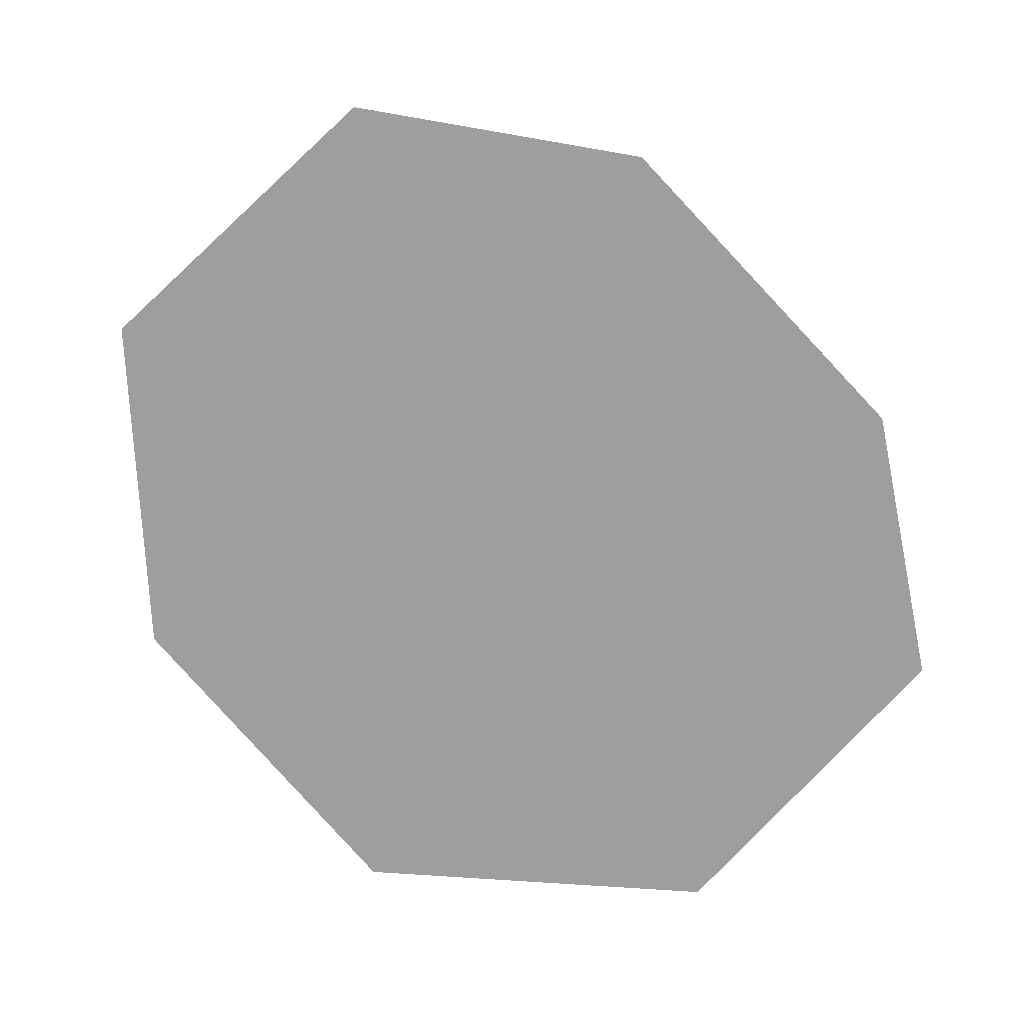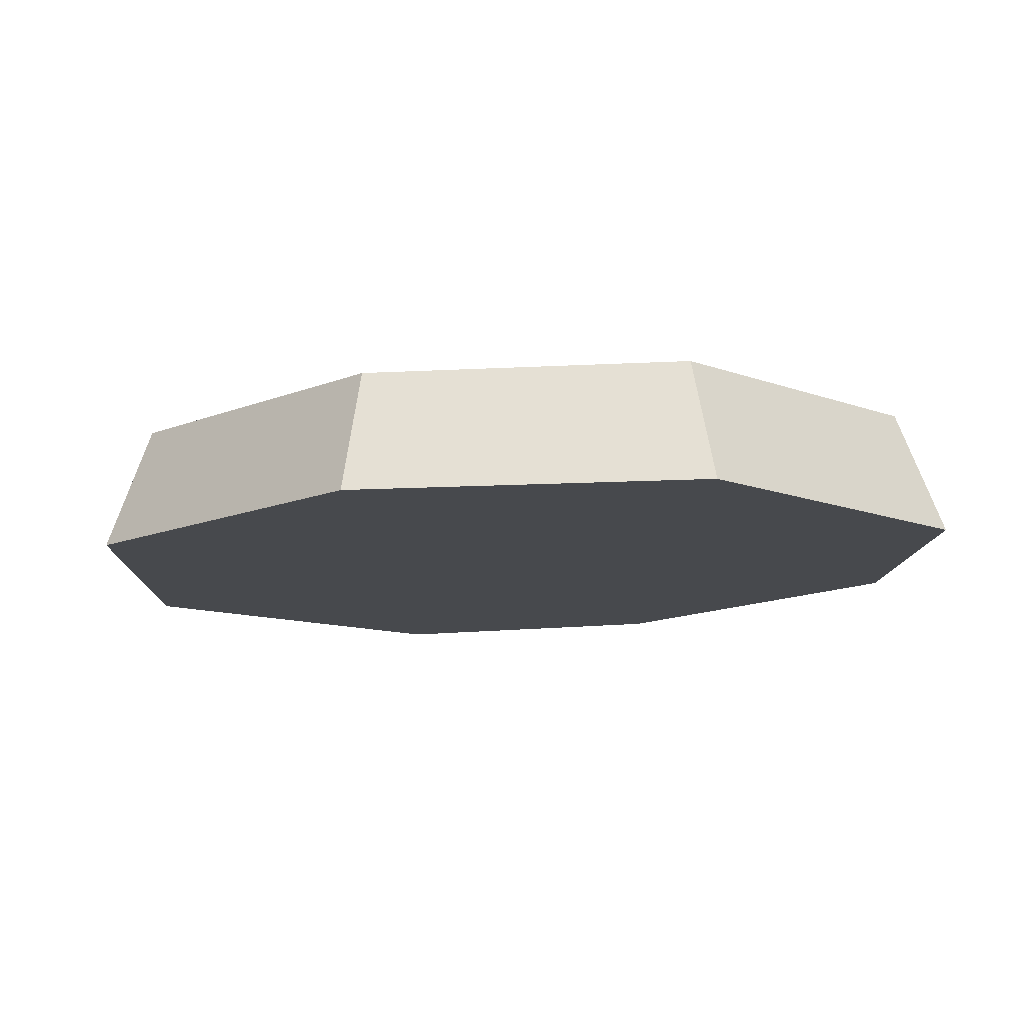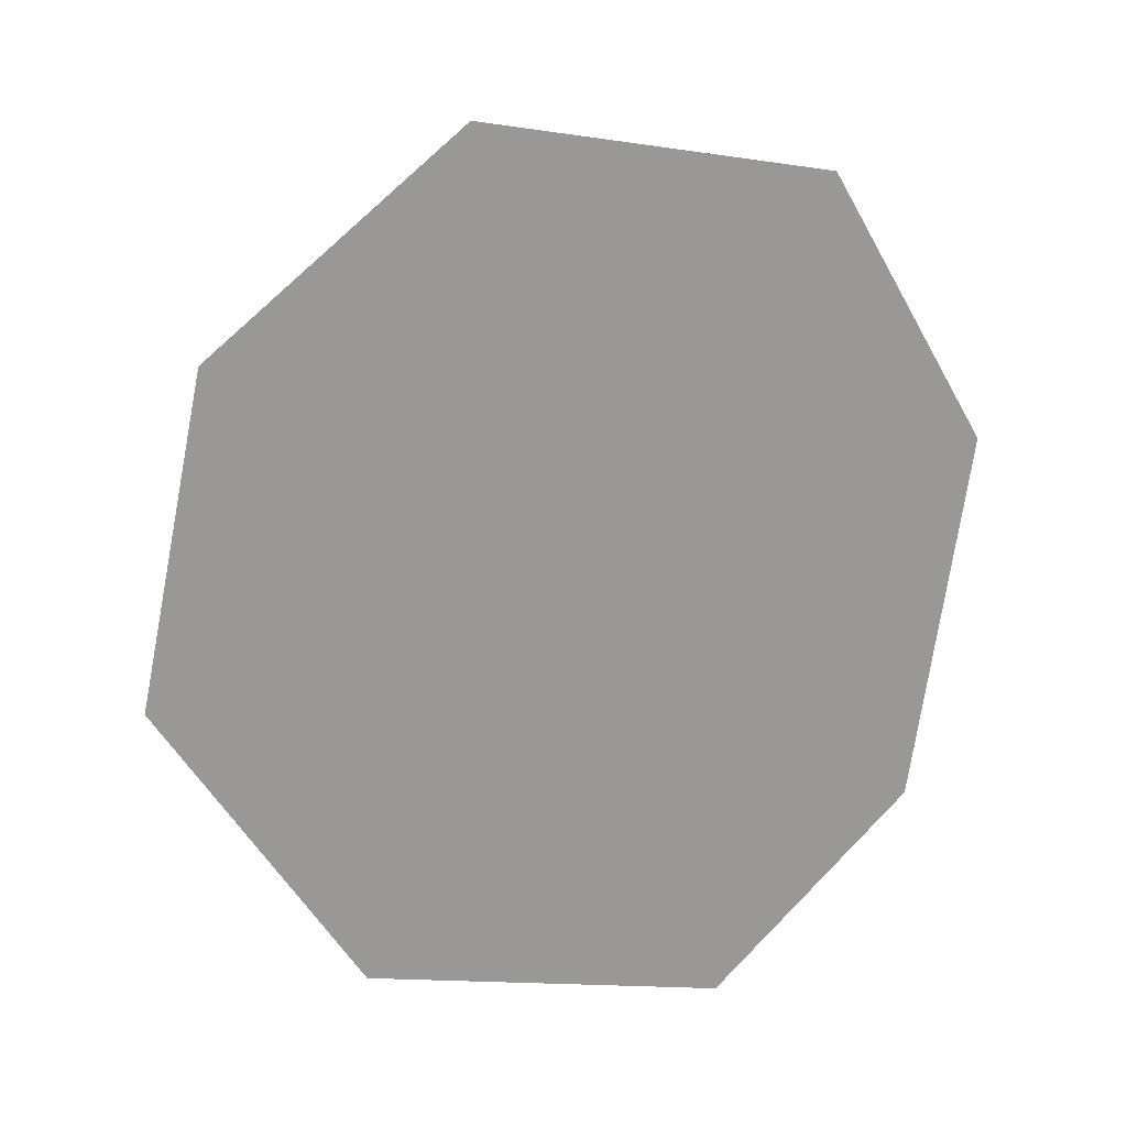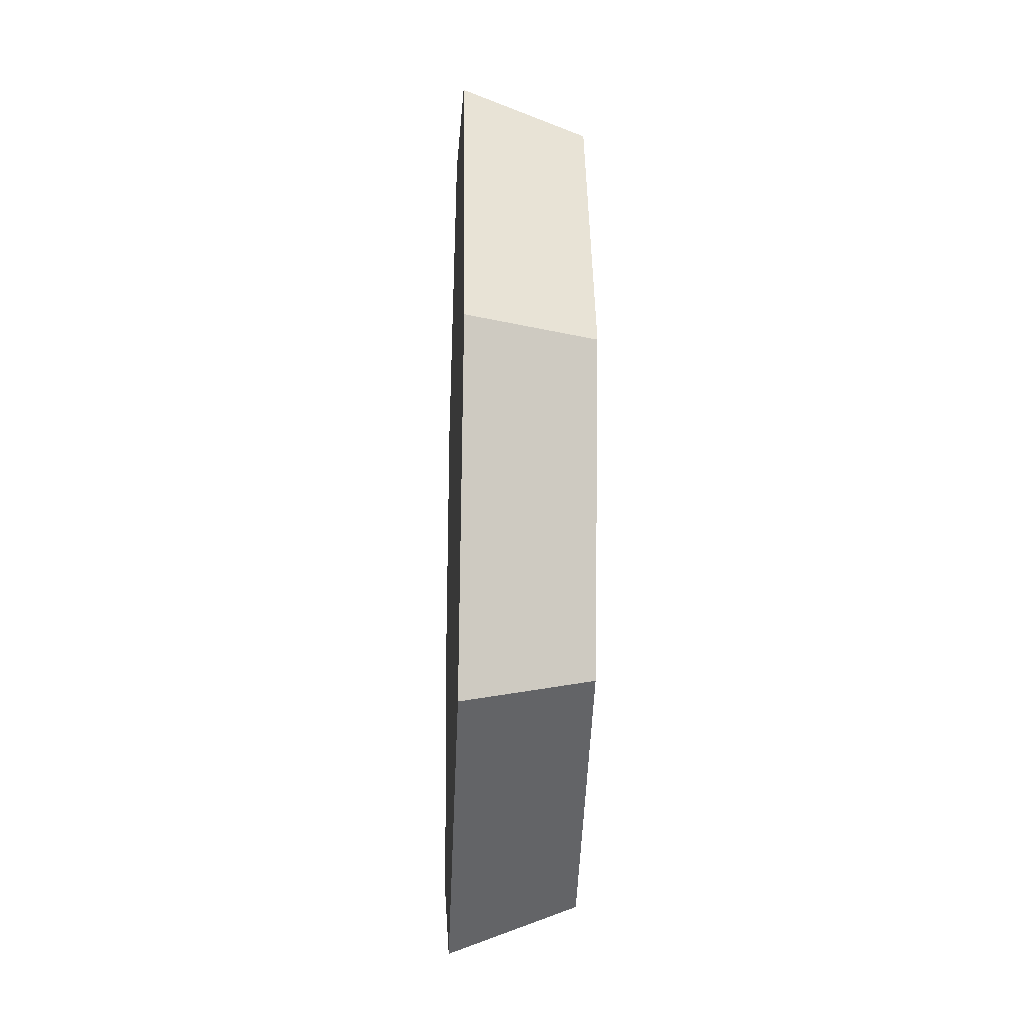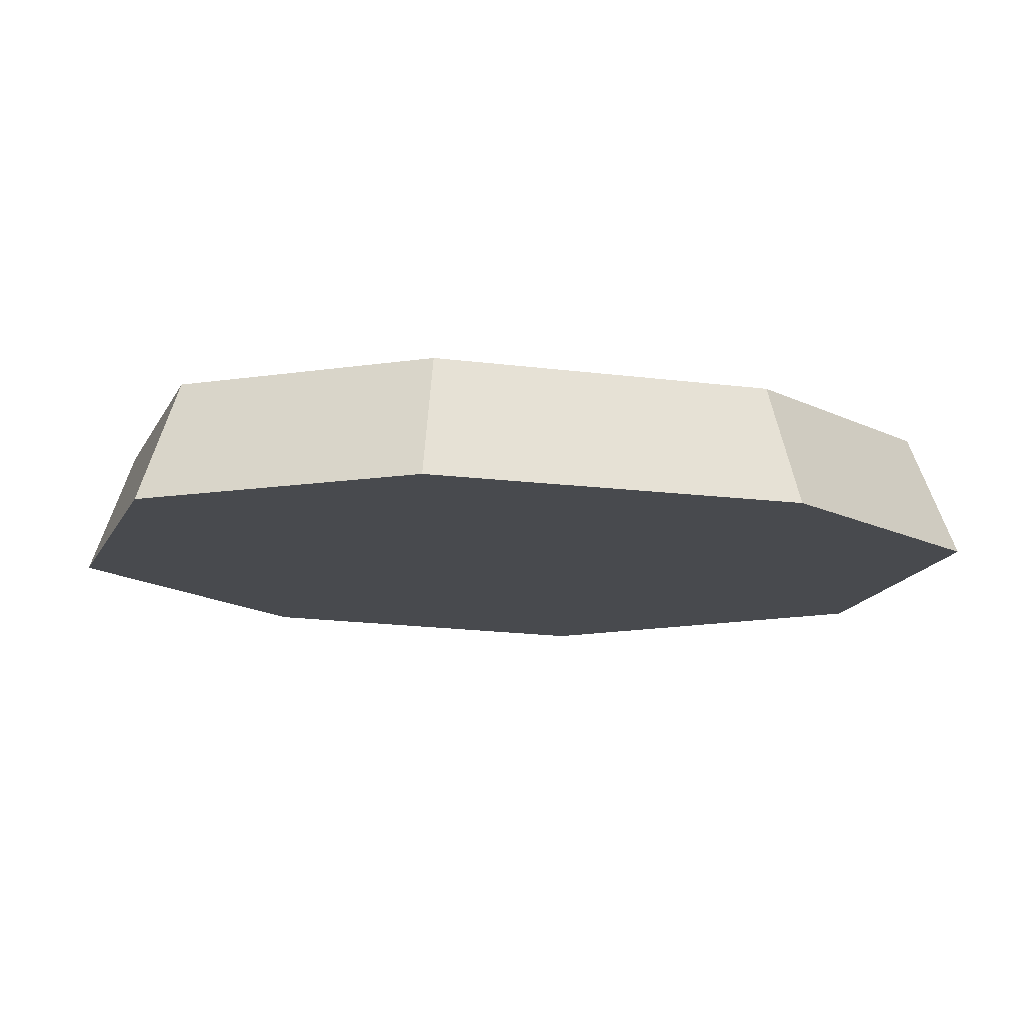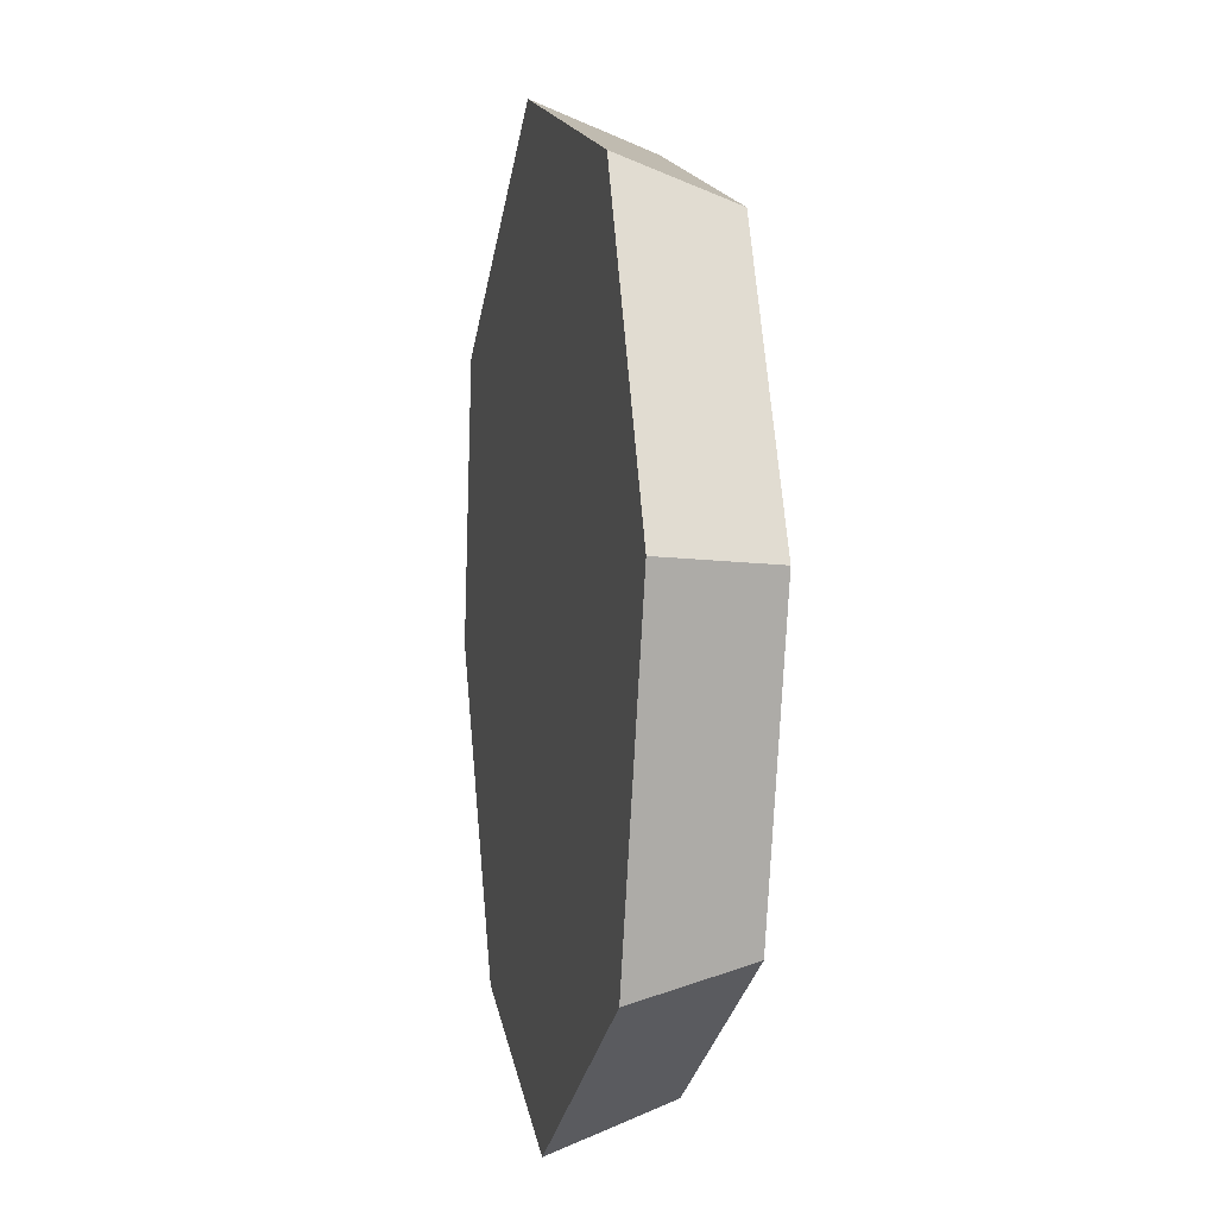
<metadata>
{"format":"obj","ext":"obj","renderer":"f3d","projection":"perspective","resolution":1024,"background":"white","views":[{"elev":-71.0,"azim":-162.2,"up":"+Y"},{"elev":-12.3,"azim":112.8,"up":"+Y"},{"elev":-68.7,"azim":147.0,"up":"+Y"},{"elev":-25.5,"azim":87.4,"up":"+Z"},{"elev":-13.2,"azim":-132.9,"up":"+Y"},{"elev":-5.4,"azim":77.6,"up":"+Z"}]}
</metadata>
<code>
g Rock_Flat_s_04
v -0.2884 -0 0.2709
v -0.2529 0.1143 0.244
v -0.1673 0 -0.3175
v -0.1439 0.1143 -0.2856
v 0.3175 0 0.3175
v 0.2924 0.1143 0.286
v 0.3583 -0 -0.3117
v 0.3291 0.1143 -0.2803
v -0.2791 0.1143 0.000183
v -0.3175 0 0
v 0.4055 0.1143 0.000183
v 0.4432 0 0
v 0.07422 0.1143 -0.3999
v 0.07512 0 -0.4445
v 0.006619 0.1143 0.4003
v 0 0 0.4445
v 0.06317 0.1143 0.000183
v 0.06283 0 0
f 18 7 12
f 17 4 9
f 18 5 16
f 6 17 15
f 8 17 11
f 3 18 10
f 18 1 10
f 5 15 16
f 3 13 14
f 12 6 5
f 14 18 3
f 13 17 8
f 18 12 5
f 15 1 16
f 8 12 7
f 2 17 9
f 6 11 17
f 2 10 1
f 10 4 3
f 13 7 14
f 18 16 1
f 5 6 15
f 3 4 13
f 12 11 6
f 14 7 18
f 13 4 17
f 15 2 1
f 8 11 12
f 2 15 17
f 2 9 10
f 10 9 4
f 13 8 7

</code>
